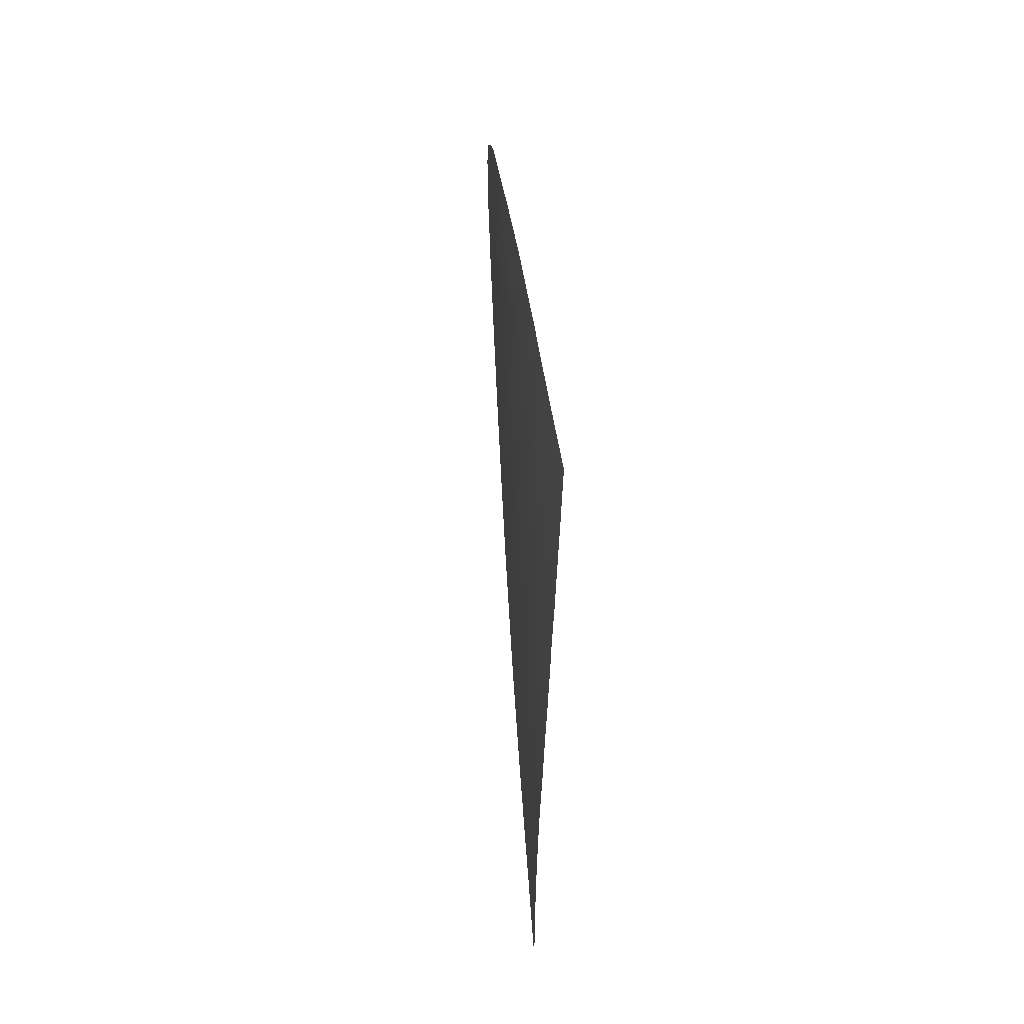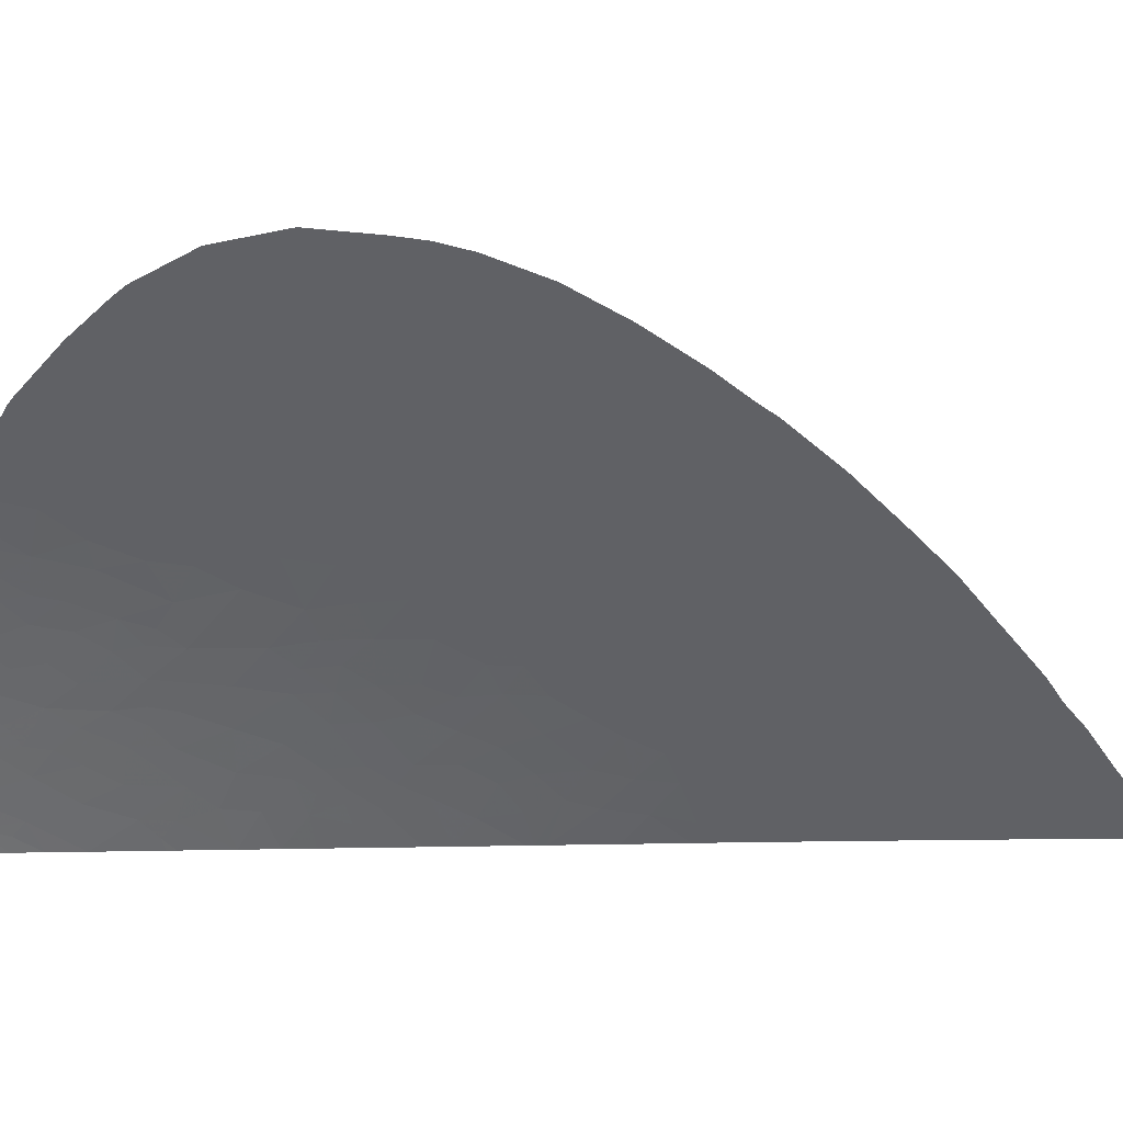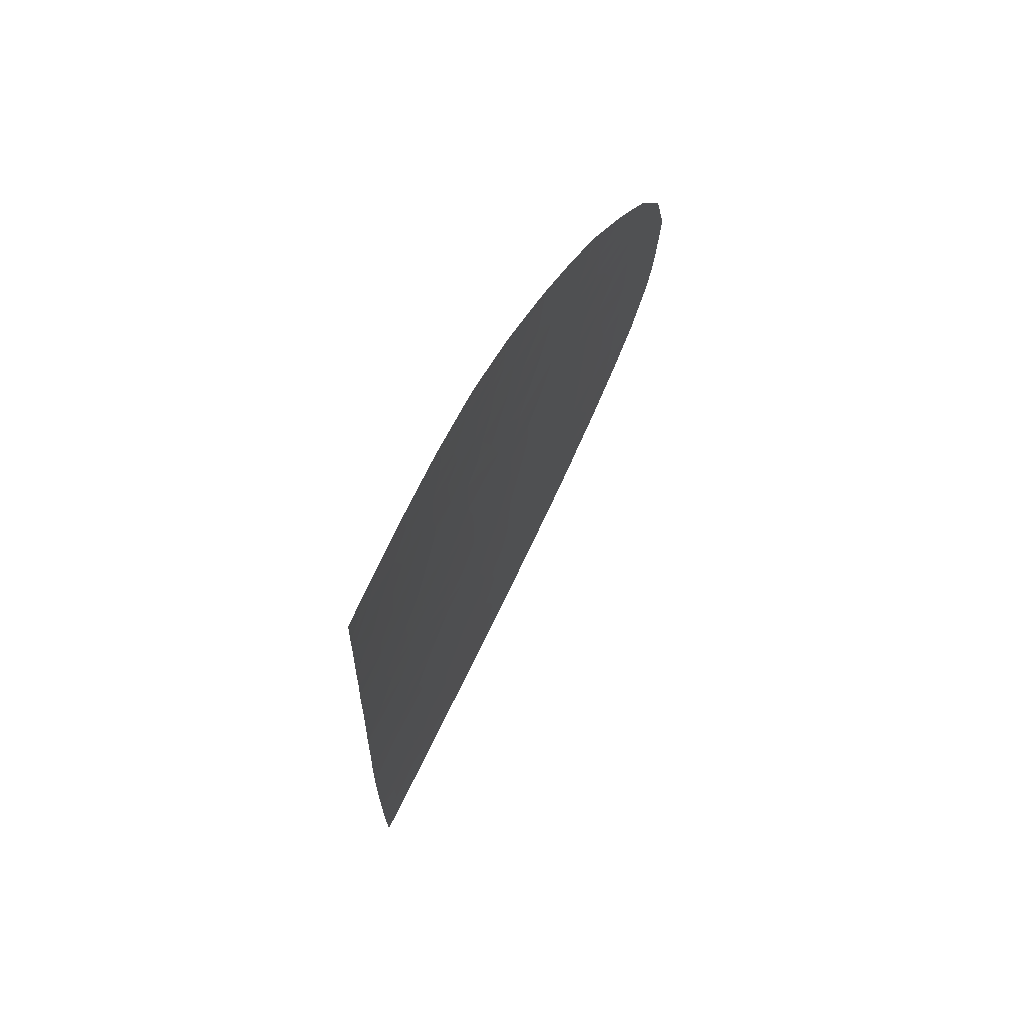
<metadata>
{"format":"obj","ext":"obj","renderer":"f3d","projection":"perspective","resolution":1024,"background":"white","views":[{"elev":54.7,"azim":-104.9,"up":"+Z"},{"elev":-59.1,"azim":90.6,"up":"+Y"},{"elev":71.4,"azim":-68.8,"up":"+Z"}]}
</metadata>
<code>
v -19.07 36.22 -14.7
v -18.26 36.08 -14.93
v -18.4 36.1 -13.86
v -18.86 36.18 -15.7
v -16.78 35.83 -14.01
v -16.66 35.81 -15.51
v -15.14 35.55 -14.4
v -17.33 35.91 -12.88
v -16.34 35.75 -13.43
v -15.03 35.53 -14.31
v -13.39 35.24 -13.11
v -14.48 35.43 -12.6
v -14.96 35.52 -14.26
v -22.22 36.75 -14.5
v -21.38 36.6 -14.7
v -22.22 36.74 -13.97
v -21.02 36.54 -13.49
v -20.05 36.38 -15.3
v -19.69 36.32 -13.84
v -20.41 36.43 -12.87
v -21.24 36.57 -12.11
v -19.11 36.21 -12.91
v -19.6 36.29 -12.04
v -20.32 36.41 -11.42
v -18.63 36.13 -11.91
v -20.08 36.39 -17.77
v -20.12 36.39 -17.31
v -20.67 36.49 -17.27
v -17.51 35.95 -16.03
v -18.36 36.1 -16.67
v -10.93 34.8 -9.196
v -10.39 34.7 -8.252
v -11.23 34.85 -8.026
v -12.11 35.01 -8.301
v -11.95 34.98 -7.315
v -18.88 36.13 -7.392
v -20.06 36.3 -6.632
v -19.04 36.14 -6.237
v -20.96 36.36 -2.682
v -22.12 36.53 -2.954
v -22.12 36.52 -2.743
v -20.55 36.32 -3.727
v -19.67 36.18 -3.018
v -19.54 36.18 -4.381
v -20.9 36.39 -4.636
v -22.12 36.53 -3.252
v -19.89 36.25 -5.471
v -22.14 36.58 -5.141
v -17.82 35.93 -4.358
v -18.43 36.03 -5.171
v -16.23 35.68 -4.385
v -15.95 35.65 -5.615
v -17.36 35.87 -5.734
v -17.08 35.81 -3.39
v -14.92 35.47 -2.542
v -13.82 35.29 -2.623
v -14.42 35.39 -3.508
v -14.33 35.37 -1.835
v -16.05 35.64 -1.872
v -15.22 35.51 -0.6641
v -17.85 35.87 0.9745
v -16.68 35.71 0.8064
v -17.61 35.85 -0.1174
v -20.93 36.1 9.889
v -21.96 36.2 9.501
v -20.37 36.06 8.406
v -21.98 36.22 8.412
v -21.59 36.23 6.52
v -21.01 36.18 6.086
v -20.95 36.15 7.038
v -21.99 36.26 6.879
v -22 36.27 6.435
v -16.82 35.69 11.66
v -17.36 35.74 11.64
v -17.05 35.71 11.25
v -16.65 35.67 10.89
v -17.39 35.75 10.74
v -16.82 35.68 10.07
v -16 35.59 9.657
v -17.25 35.73 8.976
v -15.85 35.57 8.751
v -17.77 35.78 10.06
v -18.47 35.86 9.668
v -19.47 35.96 9.554
v -18.61 35.88 8.924
v -18.67 35.87 10.46
v -19.11 35.94 8.24
v -19.37 36.06 2.301
v -18.53 35.94 3.195
v -19.69 36.09 3.037
v -20.68 36.25 0.961
v -20.54 36.21 1.811
v -21.22 36.3 1.647
v -20.93 36.24 2.721
v -20.01 36.15 1.757
v -20.21 36.16 2.505
v -22.06 36.41 1.259
v -22.05 36.38 2.601
v -22.04 36.35 3.52
v -20.75 36.2 3.919
v -20.62 36.16 4.967
v -22.02 36.32 4.624
v -22 36.28 6.157
v -19.43 36.03 4.455
v -17.99 35.85 4.419
v -17.43 35.77 5.665
v -16.63 35.68 4.341
v -18.62 35.91 5.883
v -15.43 35.52 3.371
v -16.9 35.73 2.9
v -16.11 35.62 2.633
v -17.88 35.87 2.023
v -16.86 35.73 1.839
v -12.89 35.16 4.944
v -13.99 35.32 5.515
v -13.6 35.26 3.868
v -15.18 35.49 0.8142
v -15.21 35.49 2.06
v -16.01 35.61 1.631
v -14.8 35.43 6.009
v -15.31 35.5 6.342
v -14.48 35.39 6.914
v -12.1 35.06 7.376
v -12.58 35.14 8.754
v -12.97 35.18 7.277
v -11.18 34.93 8.42
v -10.96 34.87 6.372
v -11.67 34.97 5.214
v -12.72 35.14 6.065
v -21.45 36.53 -7.083
v -21.14 36.45 -5.873
v -22.17 36.64 -6.973
v -22.17 36.65 -7.32
v -19.98 36.31 -7.787
v -20.01 36.33 -8.921
v -18.73 36.12 -8.891
v -19.18 36.21 -10.04
v -18.08 36.02 -9.842
v -8.181 34.46 8.721
v -8.008 34.42 8.597
v -8.307 34.47 8.397
v -8.341 34.47 7.904
v -7.605 34.32 6.779
v -6.628 34.13 6.177
v -6.401 34.11 7.222
v -5.256 33.88 6.057
v -3.432 33.48 1.855
v -3.661 33.53 2.384
v -3.821 33.55 2.135
v -3.727 33.55 3.166
v -4.462 33.68 2.444
v -3.904 33.59 3.939
v -5.707 33.91 2.957
v -3.919 33.6 3.965
v -5.76 33.94 4.323
v -5.819 33.91 1.202
v -7.215 34.17 0.9774
v -6.267 33.99 0.2983
v -6.682 34.1 3.441
v -7.694 34.29 4.079
v -7.497 34.24 2.479
v -8.387 34.41 3.586
v -7.163 34.2 4.766
v -7.729 34.32 5.643
v -8.446 34.43 4.64
v -6.116 34.02 5.234
v -8.876 34.54 6.996
v -8.739 34.5 5.912
v -9.841 34.67 5.219
v -9.871 34.69 6.38
v -10.55 34.79 5.51
v -10.38 34.75 4.374
v -11.83 34.97 0.768
v -12.89 35.14 1.582
v -11.79 34.97 2.103
v -11.01 34.85 3.157
v -10.52 34.76 2.071
v -6.313 33.97 -2.724
v -4.886 33.69 -3.758
v -4.6 33.64 -3.124
v -5.349 33.79 -2.11
v -6.61 34.01 -4.976
v -6.49 33.99 -3.831
v -5.387 33.78 -4.519
v -5.99 33.89 -4.97
v -5.972 33.89 -5.416
v -7.737 34.22 -5.765
v -7.254 34.12 -7.08
v -6.351 33.96 -5.905
v -9.441 34.53 -6.578
v -9.953 34.62 -6.169
v -8.766 34.4 -6.589
v -9.151 34.48 -5.317
v -8.257 34.32 -4.435
v -10.62 34.74 -4.698
v -9.569 34.56 -4.074
v -8.768 34.42 -3.369
v -8.648 34.4 -2.519
v -7.611 34.21 -3.108
v -9.671 34.58 -2.705
v -11.21 34.86 -0.6263
v -12.83 35.13 0.1082
v -12.37 35.06 -0.9832
v -11.32 34.87 -2.234
v -13.13 35.18 -0.6243
v -10.5 34.75 0.6737
v -13.97 35.31 -0.1123
v -14.07 35.32 1.177
v -13.42 35.23 -1.454
v -12.89 35.14 -2.518
v -13.02 35.16 -3.745
v -14.96 35.48 -4.761
v -13.1 35.18 -4.936
v -14.63 35.43 -6.28
v -13.48 35.24 -6.235
v -12.38 35.05 -5.808
v -13.28 35.21 -7.365
v -13.17 35.19 -9.672
v -14.03 35.34 -8.234
v -14.61 35.44 -9.512
v -16.63 35.76 -6.983
v -16.12 35.69 -8.39
v -14.99 35.5 -7.356
v -11.28 34.86 -5.928
v -10.72 34.76 -7.117
v -12.02 34.99 -4.628
v -12.71 35.11 -4.436
v -3.443 33.48 1.738
v -3.434 33.48 1.821
v -8.253 34.31 -8.21
v -8.64 34.38 -8.7
v -9.505 34.54 -7.031
v -7.144 34.13 -1.775
v -6.201 33.95 -1.785
v -5.954 33.92 -0.5411
v -7.014 34.12 -0.3859
v -20.95 36.47 -8.199
v -22.18 36.65 -7.506
v -21.11 36.52 -9.698
v -22.19 36.69 -9.467
v -22.2 36.7 -9.795
v -21.22 36.55 -11.24
v -20.02 36.35 -10.58
v -19.41 36.25 -11.15
v -22.21 36.73 -11.74
v -17.51 35.94 -11.61
v -17.47 35.93 -10.62
v -16.58 35.78 -11.07
v -16.89 35.83 -9.862
v -16.98 35.84 -10.52
v -17.45 35.91 -8.304
v -17.98 35.97 -6.587
v -10.48 34.81 7.399
v -9.916 34.73 8.421
v -9.554 34.66 7.265
v -9.044 34.58 7.774
v -8.686 34.53 8.361
v -9.662 34.72 9.576
v -10.76 34.9 10.15
v -12.85 35.21 11.04
v -13.06 35.23 10.4
v -12.59 35.18 10.94
v -12.93 35.23 11.07
v -13.76 35.32 10.47
v -17.24 35.75 6.475
v -16.38 35.64 6.383
v -17.37 35.75 7.377
v -17.84 35.82 6.492
v -18.54 35.89 7.058
v -19.77 36.02 7.297
v -19.89 36.06 5.738
v -14.87 35.45 8.001
v -14.65 35.42 9.047
v -15.42 35.52 5.327
v -15.51 35.52 7.139
v -16.49 35.64 8.061
v -12.29 35.12 9.842
v -13.17 35.23 9.633
v -13.75 35.3 8.922
v -13.89 35.33 9.713
v -11.24 34.97 10.37
v -14.93 35.46 9.773
v -15.2 35.5 10.66
v -14.71 35.46 11.55
v -21.43 36.14 10.28
v -21.95 36.17 10.4
v -22.09 36.46 -0.8561
v -22.08 36.44 -0.09972
v -20.4 36.23 -0.3357
v -21.14 36.36 -1.497
v -19.96 36.21 -2.081
v -19.31 36.1 -1.121
v -17.09 35.79 -1.122
v -16.65 35.71 -0.2742
v -18.18 35.94 -1.116
v -17 35.78 -2.253
v -18.74 36.03 -2.13
v -16.09 35.65 -2.782
v -18.33 35.99 -3.224
v -19.3 36.08 0.01803
v -19.91 36.16 0.4628
v -19.29 36.06 1.214
v -15.16 35.51 11.61
v -12.37 35.07 4.019
v -8.682 34.46 4.056
v -9.177 34.55 3.969
v -9.961 34.67 3.194
v -8.682 34.44 2.409
v -9.311 34.54 1.226
v -9.588 34.58 -0.07536
v -8.463 34.38 -0.8914
v -10.05 34.66 -1.306
v -8.207 34.35 1.562
v -8.299 34.36 0.7185
v -14.18 35.37 -10.98
v -12.67 35.11 -11.02
v -11.43 34.88 -10.1
v -10.2 34.67 -10.3
v -11.81 34.96 -11.74
v -10.19 34.66 -10.29
v -12.04 35 -11.95
v -13.42 35.24 -11.7
v -15.57 35.6 -10.36
v -15.37 35.58 -12.1
v -16.2 35.72 -12.56
v -15.39 35.59 -13.3
v -5.211 33.79 0.2162
v -3.653 33.49 -0.1463
v -4.551 33.68 1.547
v -14.14 35.36 -7.34
v -13.99 35.33 -6.83
v -14.44 35.4 -6.952
v -15.43 35.55 -3.859
v -10.88 34.79 -3.908
v -12.12 35.01 -3.536
v -4.569 33.64 -1.87
v -4.098 33.55 -2.03
v -3.797 33.51 -1.025
v -4.976 33.73 -1.066
v -12.66 35.11 2.893
v -14.24 35.35 2.411
v -4.915 33.81 5.671
v -7.817 34.39 8.435
v -21.14 36.1 11.15
v -21.94 36.16 10.99
v -18.84 35.9 11.49
v -20.11 36.01 11.28
v -22.22 36.75 -16.3
v -21.35 36.6 -16.28
v -18.67 36.13 -10.93
v -13.92 35.32 8.148
v -21.17 36.11 10.44
v -17.91 35.81 8.198
v -10.17 34.66 -10.27
v -21.02 36.55 -18.38
v -22.22 36.75 -16.77
v -21.55 36.64 -17.32
v -19.9 36.36 -16.63
v -19.8 36.34 -17.58
v -22.21 36.73 -11.92
v -22.22 36.75 -18.79
v -21.95 36.7 -18.96
v -22.22 36.75 -19.13
f 2 1 3
f 1 2 4
f 3 5 2
f 5 6 2
f 6 5 7
f 5 8 9
f 7 5 9
f 9 10 7
f 12 11 13
f 15 14 16
f 17 15 16
f 15 17 19
f 19 18 15
f 20 17 21
f 19 17 20
f 22 19 20
f 20 23 22
f 20 21 24
f 24 23 20
f 25 22 23
f 27 26 28
f 18 1 4
f 4 29 30
f 32 31 33
f 33 31 34
f 33 34 35
f 36 37 38
f 39 40 41
f 40 39 42
f 39 43 42
f 42 44 45
f 45 46 42
f 46 40 42
f 47 45 44
f 48 46 45
f 44 49 50
f 51 52 53
f 53 49 51
f 54 51 49
f 55 56 57
f 56 55 58
f 58 55 60
f 55 59 60
f 61 62 63
f 65 64 67
f 64 66 67
f 69 68 70
f 68 71 70
f 71 68 72
f 74 73 75
f 76 77 75
f 75 77 74
f 77 76 78
f 75 73 76
f 79 80 78
f 81 80 79
f 80 82 78
f 82 77 78
f 84 83 85
f 83 80 85
f 83 86 82
f 82 80 83
f 86 77 82
f 85 87 84
f 84 66 64
f 89 88 90
f 92 91 93
f 93 94 92
f 91 92 95
f 94 96 92
f 96 95 92
f 94 90 96
f 96 90 88
f 88 95 96
f 97 98 93
f 98 94 93
f 97 93 91
f 98 99 94
f 99 100 94
f 69 101 102
f 102 103 69
f 101 100 102
f 100 99 102
f 100 101 104
f 100 104 90
f 90 94 100
f 105 106 107
f 108 106 105
f 105 104 108
f 107 109 110
f 105 107 110
f 110 89 105
f 109 111 110
f 62 61 113
f 61 112 113
f 113 112 110
f 115 114 116
f 118 117 119
f 120 121 122
f 124 123 125
f 126 123 124
f 123 127 129
f 127 128 129
f 128 114 129
f 37 130 131
f 47 37 131
f 131 45 47
f 37 47 38
f 131 48 45
f 132 48 131
f 131 130 132
f 133 132 130
f 134 36 136
f 136 135 134
f 135 136 137
f 138 137 136
f 139 140 141
f 141 140 142
f 144 143 145
f 146 144 145
f 148 147 149
f 150 148 149
f 150 147 148
f 150 151 152
f 151 153 152
f 152 153 155
f 155 154 152
f 157 156 158
f 160 159 162
f 159 161 162
f 159 160 163
f 163 155 159
f 164 163 165
f 166 155 163
f 164 144 166
f 166 163 164
f 144 164 143
f 143 164 168
f 168 167 143
f 165 168 164
f 169 170 168
f 168 165 169
f 169 171 170
f 171 172 128
f 171 169 172
f 173 174 175
f 175 176 177
f 179 178 181
f 181 180 179
f 182 183 184
f 185 184 186
f 182 185 186
f 185 182 184
f 187 182 189
f 189 188 187
f 190 191 192
f 192 191 193
f 193 194 187
f 187 192 193
f 191 195 193
f 195 196 193
f 194 196 197
f 193 196 194
f 197 198 199
f 197 200 198
f 200 197 196
f 173 201 203
f 203 202 173
f 201 204 203
f 202 203 205
f 201 173 206
f 207 202 205
f 174 202 208
f 202 207 208
f 202 174 173
f 207 205 209
f 56 210 211
f 56 211 57
f 213 212 57
f 57 211 213
f 214 212 215
f 212 213 215
f 215 216 35
f 35 217 215
f 218 219 34
f 219 217 34
f 220 219 218
f 222 221 223
f 216 224 35
f 224 225 35
f 224 216 226
f 191 224 195
f 224 226 195
f 213 227 226
f 226 227 211
f 227 213 211
f 228 149 229
f 192 230 232
f 230 231 232
f 35 225 33
f 191 190 232
f 199 233 178
f 178 233 234
f 235 236 158
f 224 191 225
f 130 37 134
f 134 237 130
f 130 237 238
f 130 238 133
f 237 239 240
f 240 238 237
f 241 240 239
f 242 239 243
f 243 24 242
f 243 244 24
f 21 242 24
f 242 21 245
f 239 242 241
f 242 245 241
f 135 239 237
f 237 134 135
f 246 247 248
f 249 248 250
f 250 247 249
f 249 247 138
f 248 247 250
f 221 52 214
f 214 223 221
f 251 221 222
f 36 252 251
f 252 221 251
f 170 253 255
f 253 254 255
f 256 167 255
f 255 254 256
f 256 142 167
f 167 170 255
f 254 257 256
f 257 142 256
f 253 126 254
f 259 258 254
f 142 257 141
f 139 141 257
f 261 260 262
f 263 260 261
f 261 264 263
f 266 265 267
f 265 268 267
f 108 269 268
f 106 108 268
f 270 269 271
f 269 108 271
f 87 270 66
f 87 269 270
f 270 70 66
f 70 270 271
f 271 69 70
f 271 101 69
f 265 106 268
f 106 265 266
f 272 81 273
f 107 106 266
f 266 274 107
f 275 272 122
f 266 267 276
f 276 275 266
f 272 275 276
f 276 81 272
f 277 124 278
f 278 261 277
f 279 280 278
f 278 124 279
f 280 261 278
f 124 277 281
f 281 277 262
f 277 261 262
f 264 261 280
f 273 280 279
f 282 280 273
f 283 282 79
f 282 283 264
f 264 280 282
f 263 264 284
f 264 283 284
f 286 285 65
f 64 65 285
f 287 288 289
f 288 91 289
f 290 287 289
f 291 290 292
f 290 289 292
f 290 41 287
f 39 41 290
f 290 291 39
f 293 294 60
f 60 59 293
f 294 62 117
f 117 60 294
f 63 294 293
f 293 295 63
f 293 296 295
f 296 297 295
f 298 296 59
f 296 293 59
f 297 296 299
f 296 54 299
f 297 43 291
f 299 43 297
f 300 301 302
f 91 301 289
f 302 91 95
f 91 302 301
f 292 297 291
f 295 297 292
f 283 79 76
f 79 78 76
f 303 283 76
f 76 73 303
f 284 283 303
f 258 139 257
f 257 254 258
f 126 259 254
f 172 176 304
f 304 128 172
f 305 306 165
f 165 162 305
f 160 162 165
f 307 306 308
f 306 162 308
f 306 305 162
f 206 177 309
f 307 308 177
f 308 309 177
f 310 206 309
f 310 311 312
f 206 310 201
f 310 312 201
f 311 236 233
f 308 313 309
f 313 314 309
f 311 310 314
f 310 309 314
f 314 157 236
f 236 311 314
f 308 161 313
f 307 172 306
f 176 172 307
f 316 315 218
f 317 218 34
f 34 31 317
f 317 318 319
f 319 316 317
f 317 320 318
f 317 316 218
f 321 316 319
f 322 315 316
f 11 322 321
f 322 316 321
f 11 12 322
f 12 315 322
f 323 315 324
f 324 248 323
f 315 220 218
f 315 323 220
f 138 136 249
f 136 251 249
f 249 251 222
f 36 251 136
f 9 325 326
f 326 10 9
f 8 325 9
f 10 326 13
f 8 246 325
f 246 248 325
f 25 246 8
f 19 3 1
f 225 232 32
f 232 231 32
f 225 32 33
f 188 192 187
f 328 327 329
f 329 228 328
f 149 228 329
f 327 156 329
f 307 177 176
f 216 213 226
f 220 323 222
f 323 249 222
f 248 249 323
f 220 222 219
f 222 223 219
f 217 219 330
f 219 223 330
f 330 331 217
f 216 215 213
f 217 331 215
f 332 331 330
f 332 214 331
f 332 223 214
f 214 215 331
f 330 223 332
f 214 52 212
f 55 57 333
f 333 298 55
f 57 212 333
f 204 334 335
f 334 226 335
f 204 335 210
f 335 211 210
f 335 226 211
f 226 334 195
f 298 59 55
f 203 209 205
f 203 204 210
f 210 209 203
f 200 204 312
f 312 204 201
f 196 195 334
f 204 200 334
f 200 196 334
f 225 191 232
f 190 192 232
f 230 192 188
f 182 187 194
f 189 182 186
f 182 194 183
f 194 199 183
f 183 199 178
f 199 194 197
f 180 181 336
f 180 336 337
f 336 338 337
f 313 157 314
f 313 161 157
f 338 339 328
f 339 327 328
f 181 339 336
f 339 338 336
f 339 181 234
f 234 235 339
f 339 235 327
f 235 234 236
f 234 233 236
f 234 181 178
f 184 183 179
f 183 178 179
f 233 199 198
f 198 311 233
f 311 198 312
f 198 200 312
f 175 174 340
f 176 175 340
f 340 304 176
f 116 304 340
f 341 116 340
f 340 174 341
f 208 341 174
f 206 173 177
f 173 175 177
f 172 169 306
f 169 165 306
f 253 170 127
f 127 170 171
f 126 253 123
f 253 127 123
f 167 168 170
f 308 162 161
f 165 163 160
f 236 157 158
f 156 327 158
f 327 235 158
f 161 159 153
f 153 156 161
f 156 157 161
f 153 159 155
f 156 153 329
f 153 151 329
f 149 329 151
f 149 147 229
f 151 150 149
f 154 155 342
f 155 166 342
f 166 144 146
f 146 342 166
f 142 143 167
f 143 142 343
f 343 145 143
f 142 140 343
f 344 286 345
f 77 86 346
f 346 74 77
f 346 86 347
f 285 286 344
f 14 15 349
f 349 348 14
f 246 25 350
f 350 247 246
f 243 137 244
f 243 239 135
f 135 137 243
f 210 56 209
f 116 341 109
f 128 127 171
f 304 114 128
f 126 124 281
f 281 259 126
f 272 351 122
f 351 272 273
f 273 279 351
f 351 124 125
f 125 122 351
f 351 279 124
f 123 129 125
f 129 115 125
f 115 122 125
f 114 115 129
f 120 122 115
f 115 116 274
f 116 109 274
f 120 115 274
f 121 120 274
f 266 121 274
f 121 266 275
f 121 275 122
f 109 107 274
f 116 114 304
f 112 61 302
f 104 89 90
f 89 104 105
f 68 69 103
f 288 97 91
f 112 302 88
f 88 89 112
f 95 88 302
f 89 110 112
f 269 267 268
f 347 86 84
f 285 352 64
f 64 352 344
f 84 64 347
f 64 344 347
f 352 285 344
f 84 87 66
f 353 87 85
f 85 80 353
f 267 353 80
f 353 267 269
f 269 87 353
f 86 83 84
f 276 267 80
f 276 80 81
f 81 79 273
f 79 282 273
f 68 103 72
f 70 71 67
f 67 66 70
f 271 104 101
f 108 104 271
f 63 62 294
f 300 292 289
f 301 300 289
f 300 302 61
f 61 63 300
f 292 300 295
f 300 63 295
f 119 113 111
f 113 110 111
f 111 109 118
f 118 119 111
f 62 119 117
f 119 62 113
f 207 117 208
f 109 341 118
f 341 208 118
f 208 117 118
f 56 58 209
f 58 60 207
f 207 209 58
f 60 117 207
f 54 49 299
f 296 298 54
f 51 54 333
f 54 298 333
f 212 51 333
f 52 51 212
f 38 47 50
f 47 44 50
f 43 39 291
f 299 49 44
f 44 43 299
f 43 44 42
f 49 53 50
f 52 221 53
f 252 38 50
f 50 53 252
f 221 252 53
f 252 36 38
f 37 36 134
f 217 35 34
f 354 31 32
f 32 231 354
f 354 320 31
f 31 320 317
f 315 12 324
f 355 28 26
f 356 348 349
f 349 357 356
f 349 28 357
f 358 27 28
f 18 358 349
f 358 28 349
f 26 27 359
f 359 27 358
f 18 4 358
f 359 358 30
f 358 4 30
f 137 138 247
f 247 350 137
f 244 350 25
f 137 350 244
f 25 23 244
f 244 23 24
f 22 25 8
f 8 3 22
f 19 22 3
f 349 15 18
f 19 1 18
f 17 16 360
f 360 21 17
f 245 21 360
f 324 325 248
f 324 326 325
f 12 13 326
f 326 324 12
f 5 3 8
f 29 4 2
f 2 6 29
f 361 356 357
f 357 362 361
f 28 355 357
f 355 362 357
f 363 361 362

</code>
